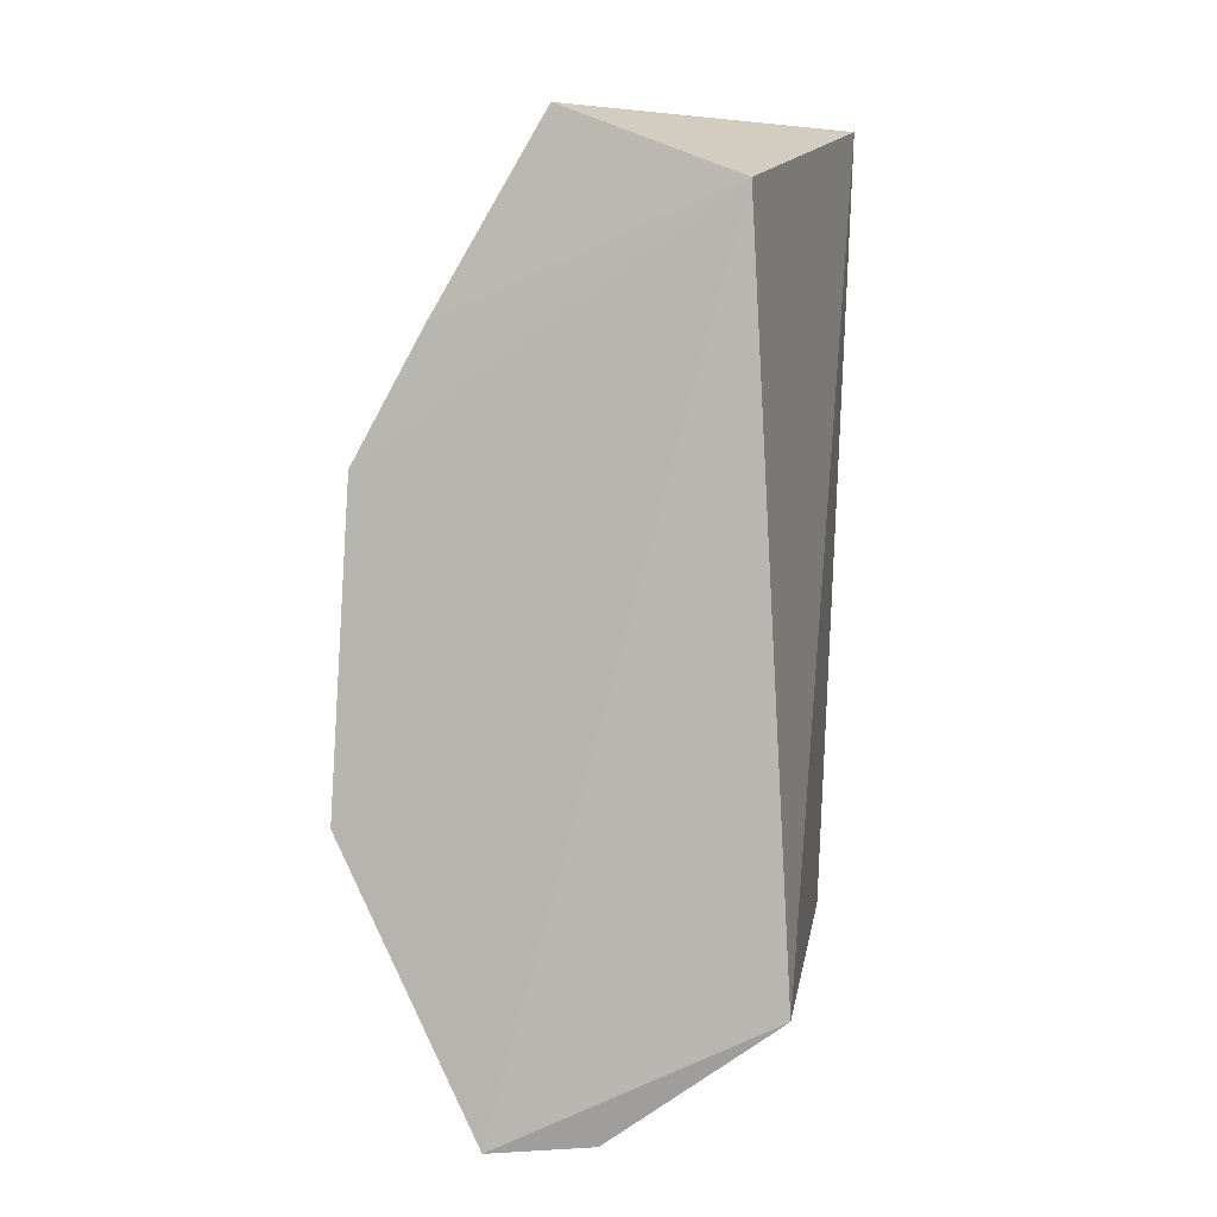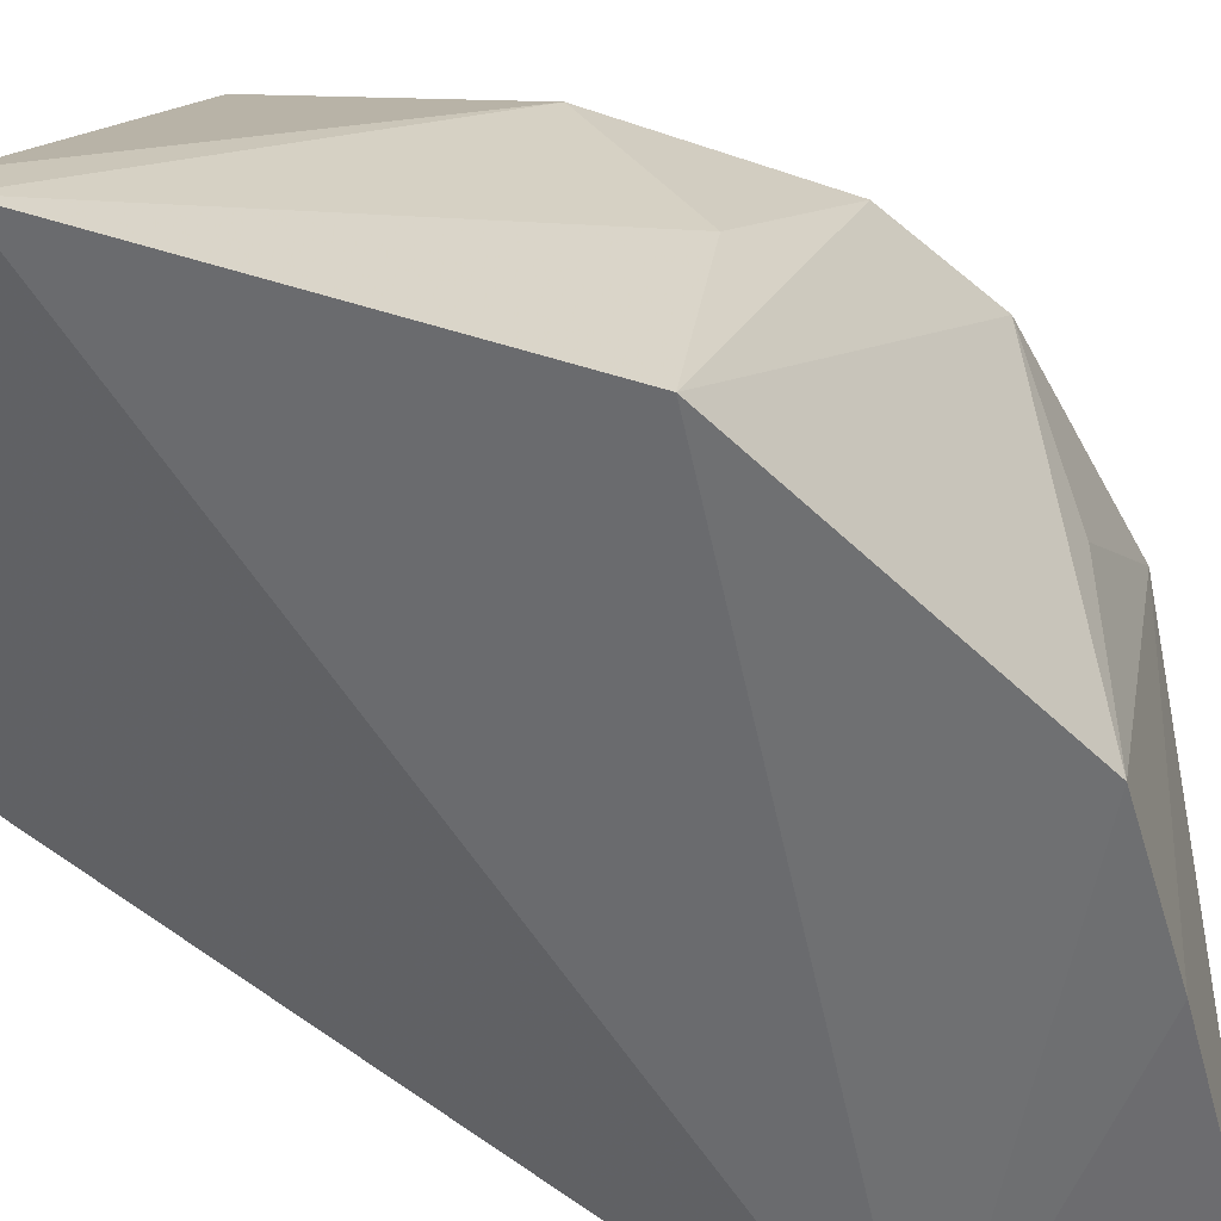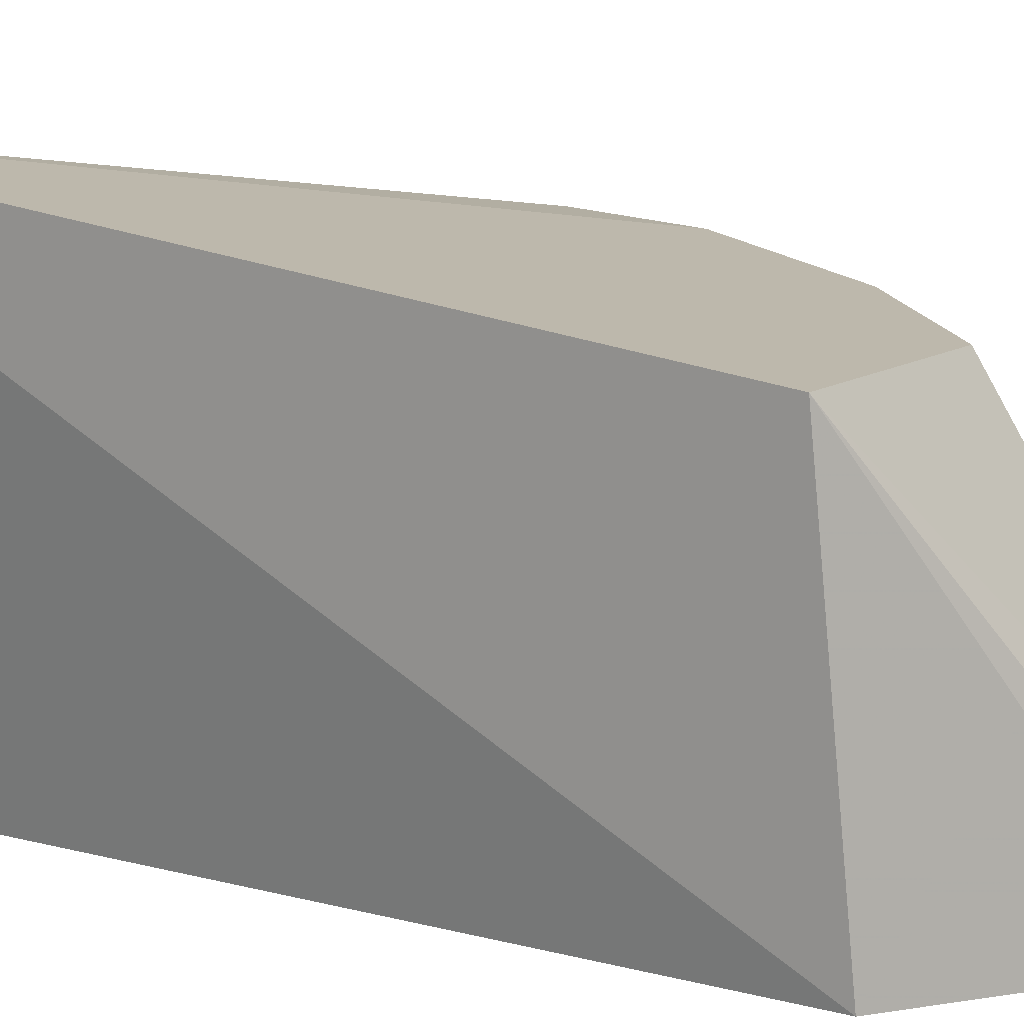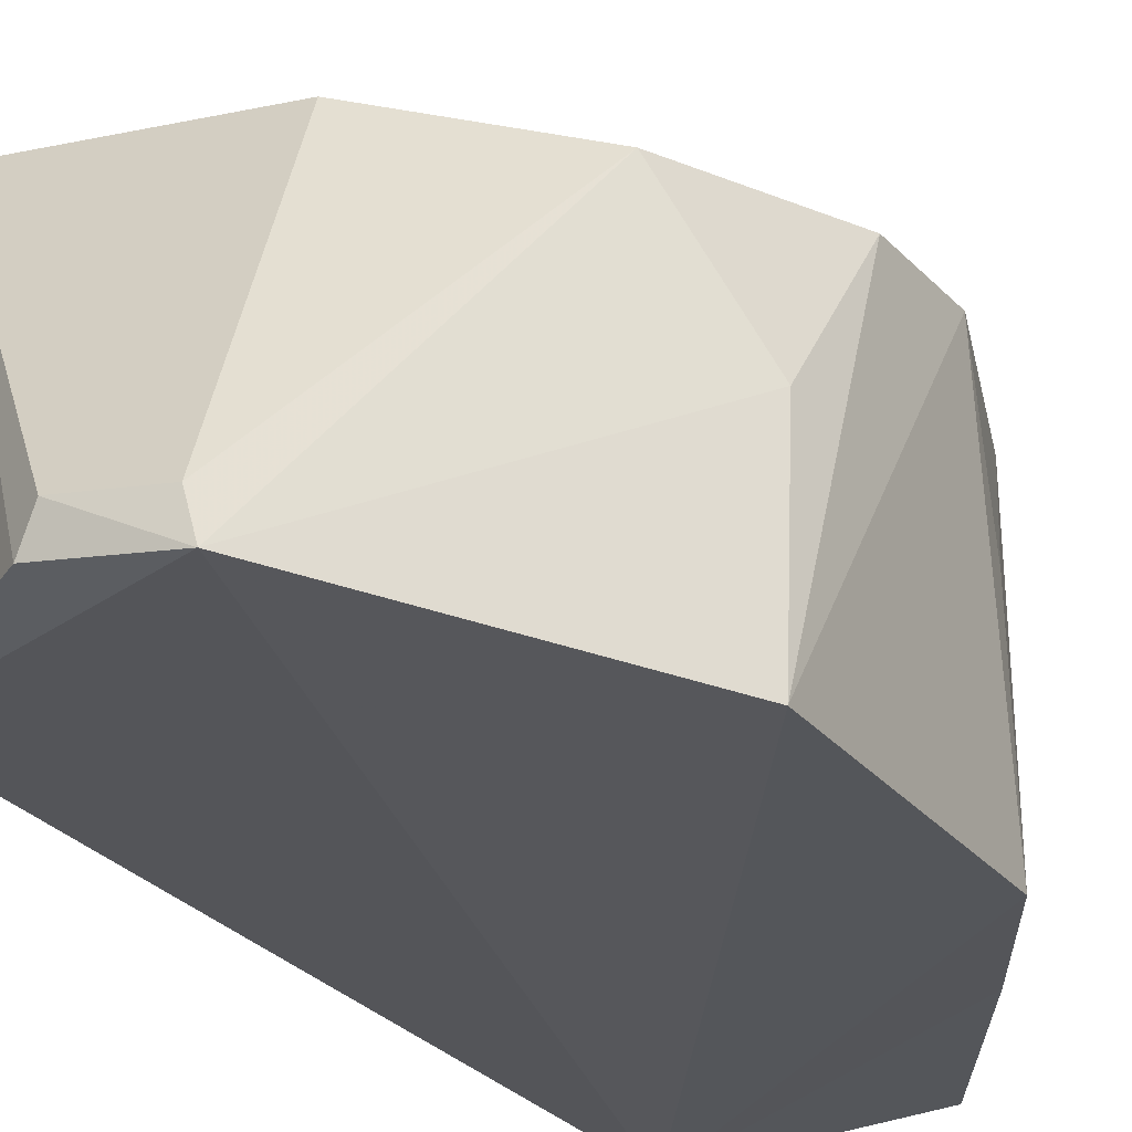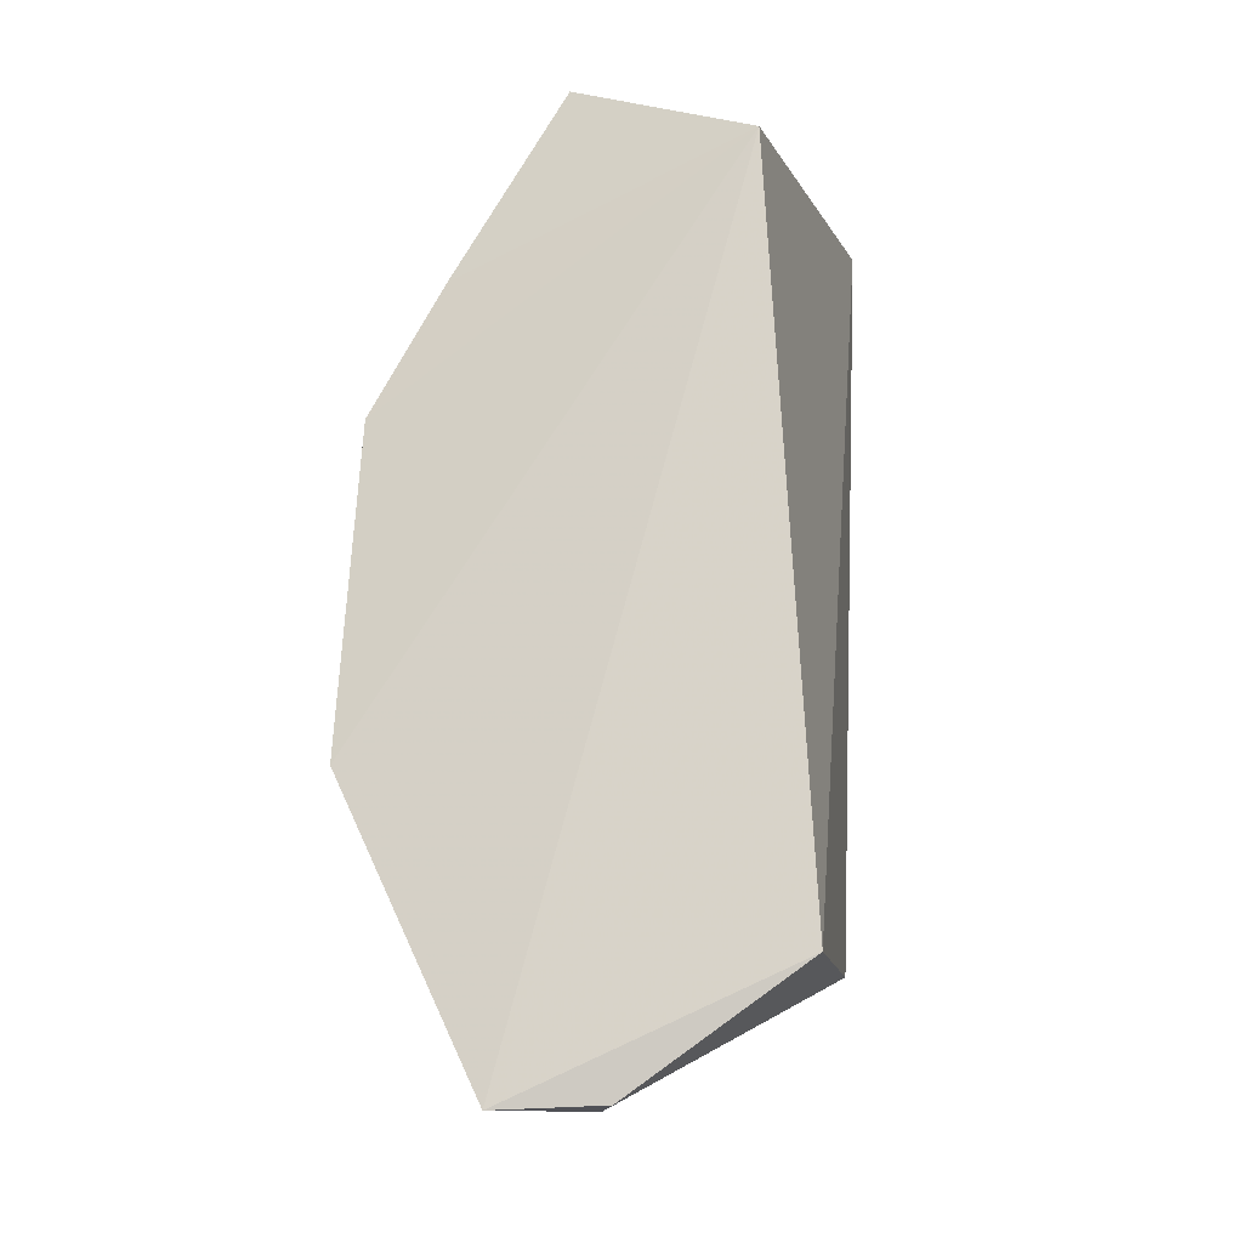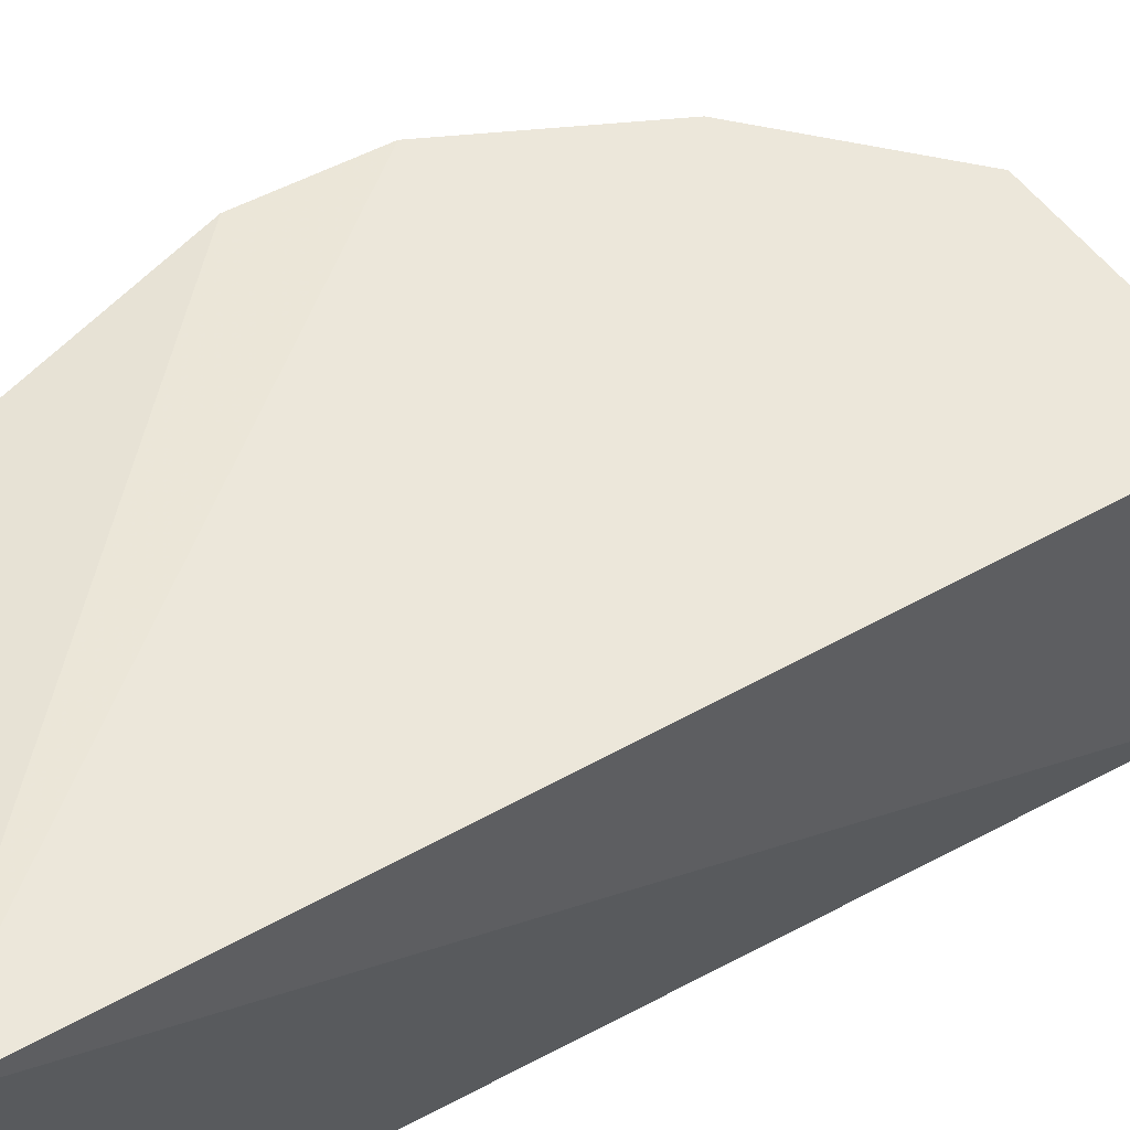
<metadata>
{"format":"obj","ext":"obj","renderer":"f3d","projection":"perspective","resolution":1024,"background":"white","views":[{"elev":5.3,"azim":7.8,"up":"+Z"},{"elev":-50.7,"azim":-134.9,"up":"+Y"},{"elev":14.6,"azim":124.0,"up":"+Y"},{"elev":-25.4,"azim":-150.5,"up":"+Y"},{"elev":-17.7,"azim":7.2,"up":"+Z"},{"elev":57.3,"azim":59.5,"up":"+Y"}]}
</metadata>
<code>
v -0.01042 0.02581 0.05868
v -0.01455 -0.0003344 0.05366
v -0.01248 0.00195 0.01117
v -0.0276 0.002891 0.004159
v -0.03531 0.02149 0.0368
v -0.02835 0.0007646 0.003909
v -0.01205 0.0215 0.01304
v -0.02478 0.001852 0.05771
v -0.02239 0.001837 0.004189
v -0.03149 0.02066 0.02131
v -0.03164 0.0219 0.04761
v -0.03632 0.001117 0.02073
v -0.02315 0.003548 0.004068
v -0.02473 0.0206 0.01409
v -0.03521 0.02126 0.03049
v -0.02187 0.0215 0.0549
v -0.03537 0.00187 0.03932
v -0.03515 0.01277 0.02387
v -0.0348 0.01349 0.03991
v -0.03121 0.001785 0.0468
f 1 2 3
f 6 3 2
f 7 1 3
f 8 2 1
f 9 3 6
f 9 7 3
f 10 4 6
f 11 1 5
f 12 6 2
f 13 9 6
f 13 6 4
f 13 4 7
f 13 7 9
f 14 7 4
f 14 4 10
f 14 1 7
f 15 5 1
f 15 14 10
f 15 1 14
f 15 12 5
f 16 11 8
f 16 8 1
f 16 1 11
f 17 5 12
f 17 12 2
f 18 10 6
f 18 6 12
f 18 15 10
f 18 12 15
f 19 17 11
f 19 11 5
f 19 5 17
f 20 8 11
f 20 11 17
f 20 17 2
f 20 2 8

</code>
